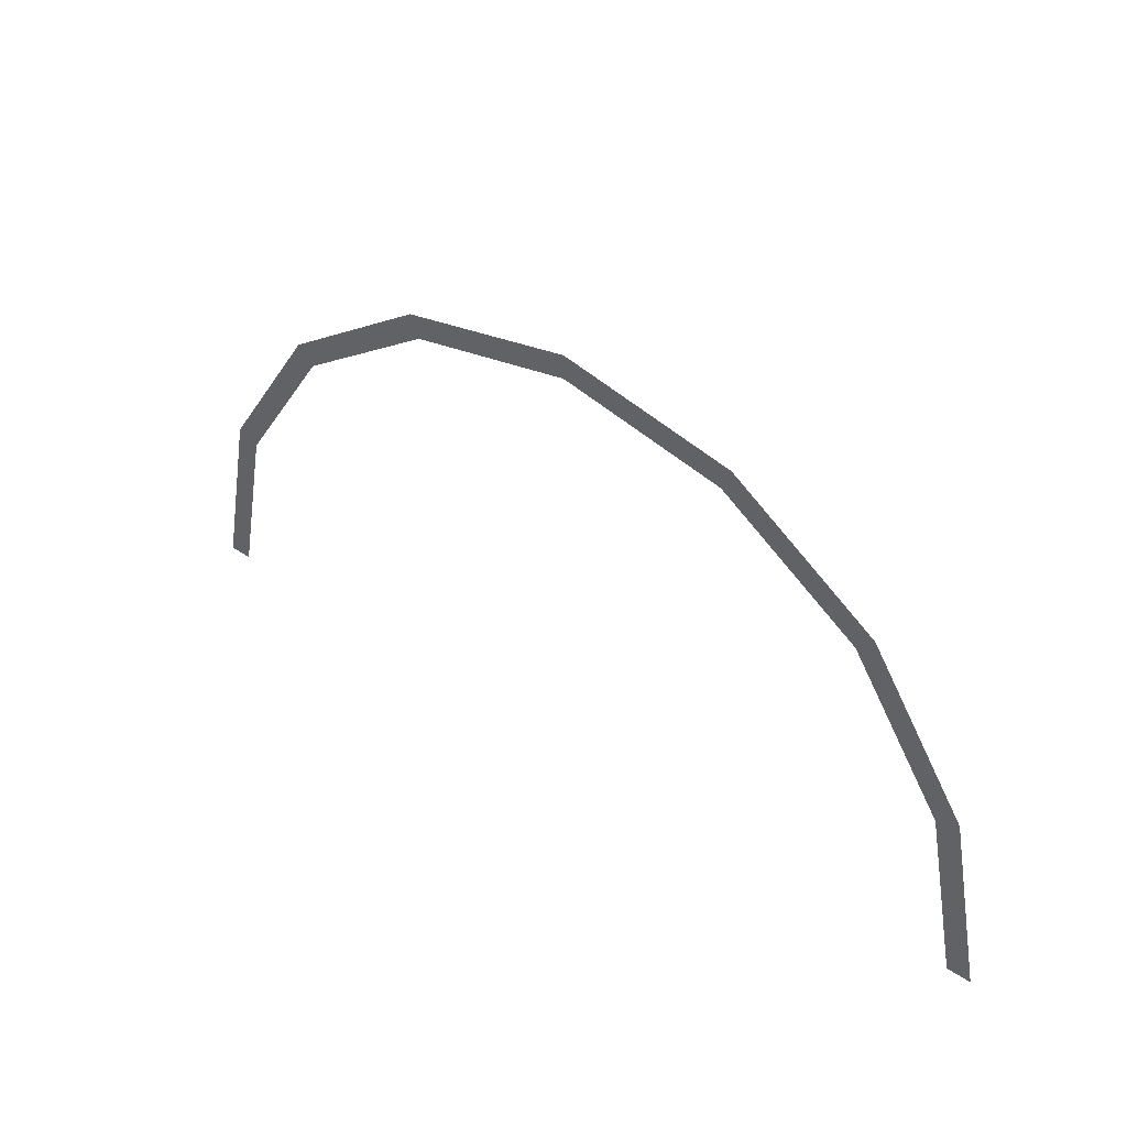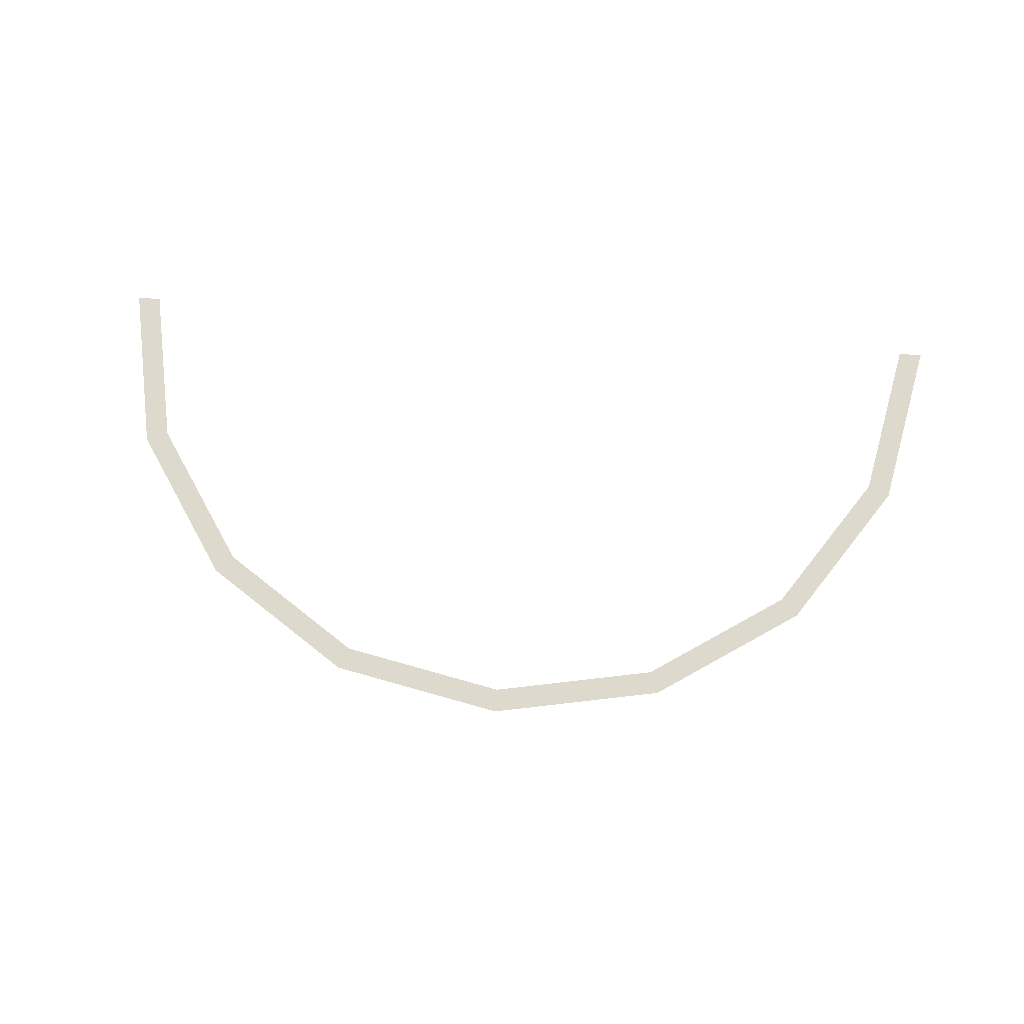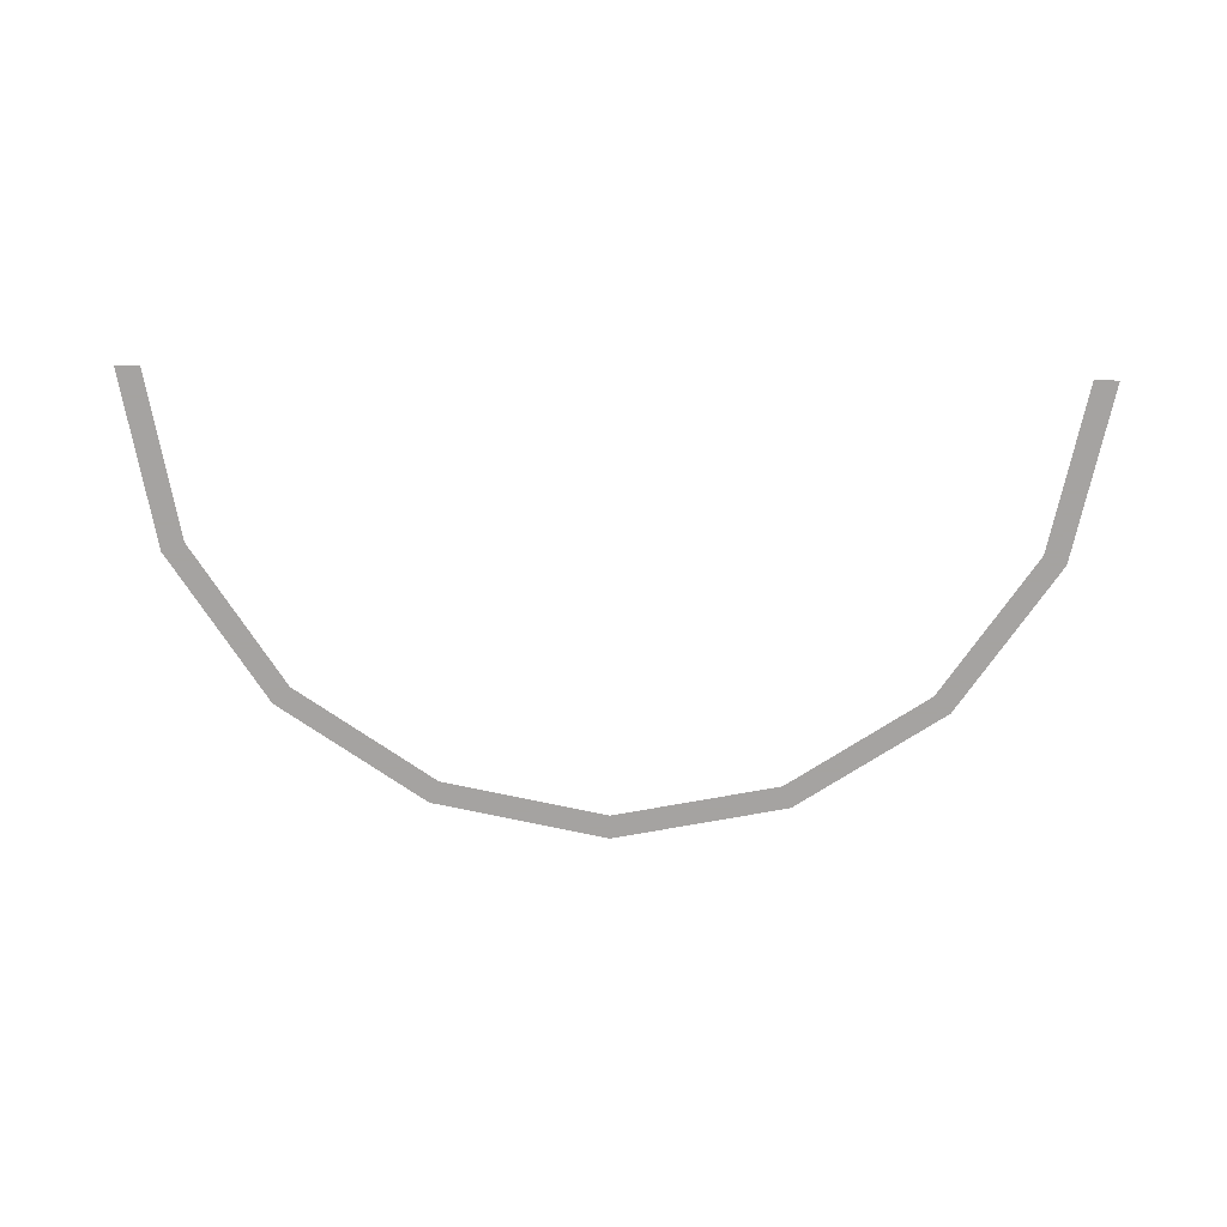
<metadata>
{"format":"obj","ext":"obj","renderer":"f3d","projection":"perspective","resolution":1024,"background":"white","views":[{"elev":40.8,"azim":-140.5,"up":"+Z"},{"elev":71.9,"azim":4.6,"up":"+Y"},{"elev":-73.1,"azim":179.1,"up":"+Y"}]}
</metadata>
<code>
v 0.9 0 0
v 0.95 0 0
v 0.8777 0 0.3636
v 0.8315 0 0.3444
v 0.8315 0 0.3444
v 0.8777 0 0.3636
v 0.6717 0 0.6717
v 0.6364 0 0.6364
v 0.6364 0 0.6364
v 0.6717 0 0.6717
v 0.3636 0 0.8777
v 0.3444 0 0.8315
v 0.3444 0 0.8315
v 0.3636 0 0.8777
v 0 0 0.95
v 0 0 0.9
v 0 0 0.9
v 0 0 0.95
v -0.3636 0 0.8777
v -0.3444 0 0.8315
v -0.3444 0 0.8315
v -0.3636 0 0.8777
v -0.6717 0 0.6717
v -0.6364 0 0.6364
v -0.6364 0 0.6364
v -0.6717 0 0.6717
v -0.8777 0 0.3636
v -0.8315 0 0.3444
v -0.8315 0 0.3444
v -0.8777 0 0.3636
v -0.95 0 0
v -0.9 0 0
g mesh633
f 1 2 3
f 3 4 1
f 5 6 7
f 7 8 5
f 9 10 11
f 11 12 9
f 13 14 15
f 15 16 13
f 17 18 19
f 19 20 17
f 21 22 23
f 23 24 21
f 25 26 27
f 27 28 25
f 29 30 31
f 31 32 29

</code>
